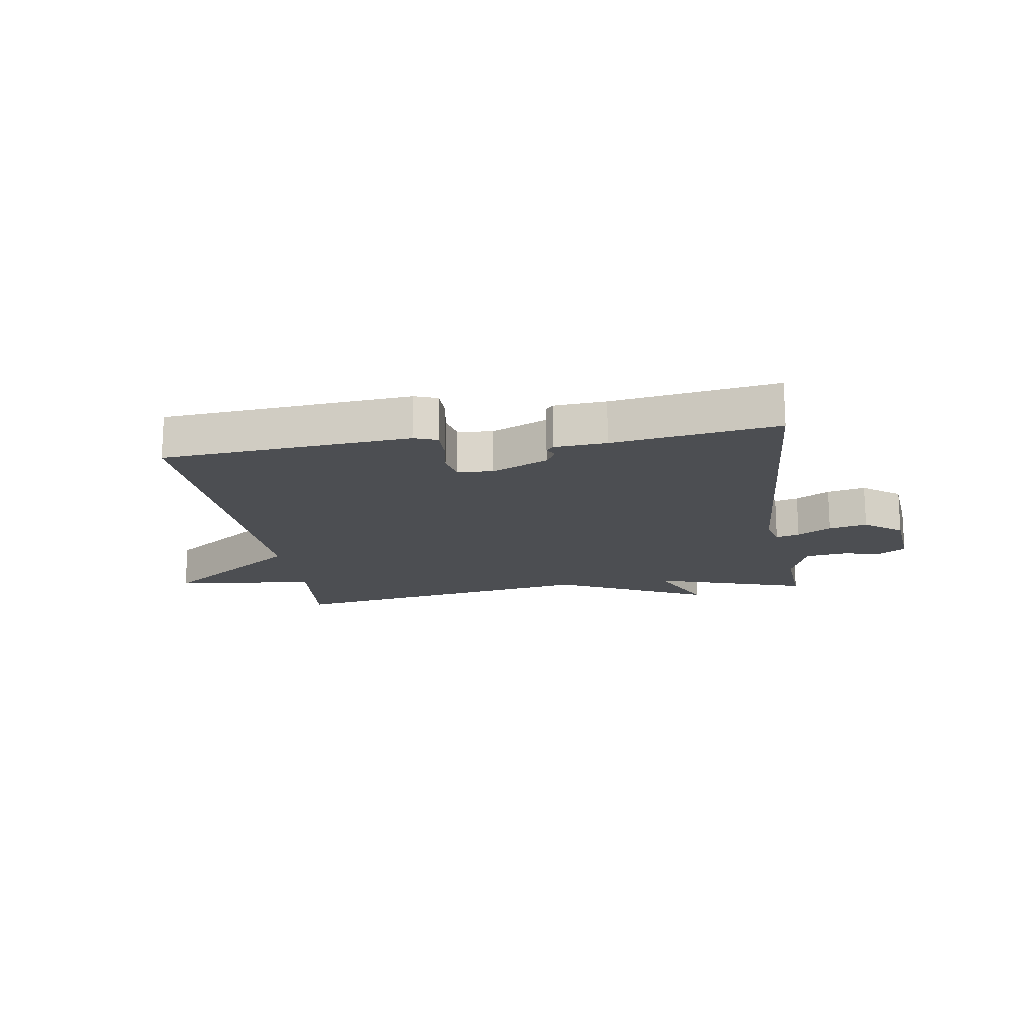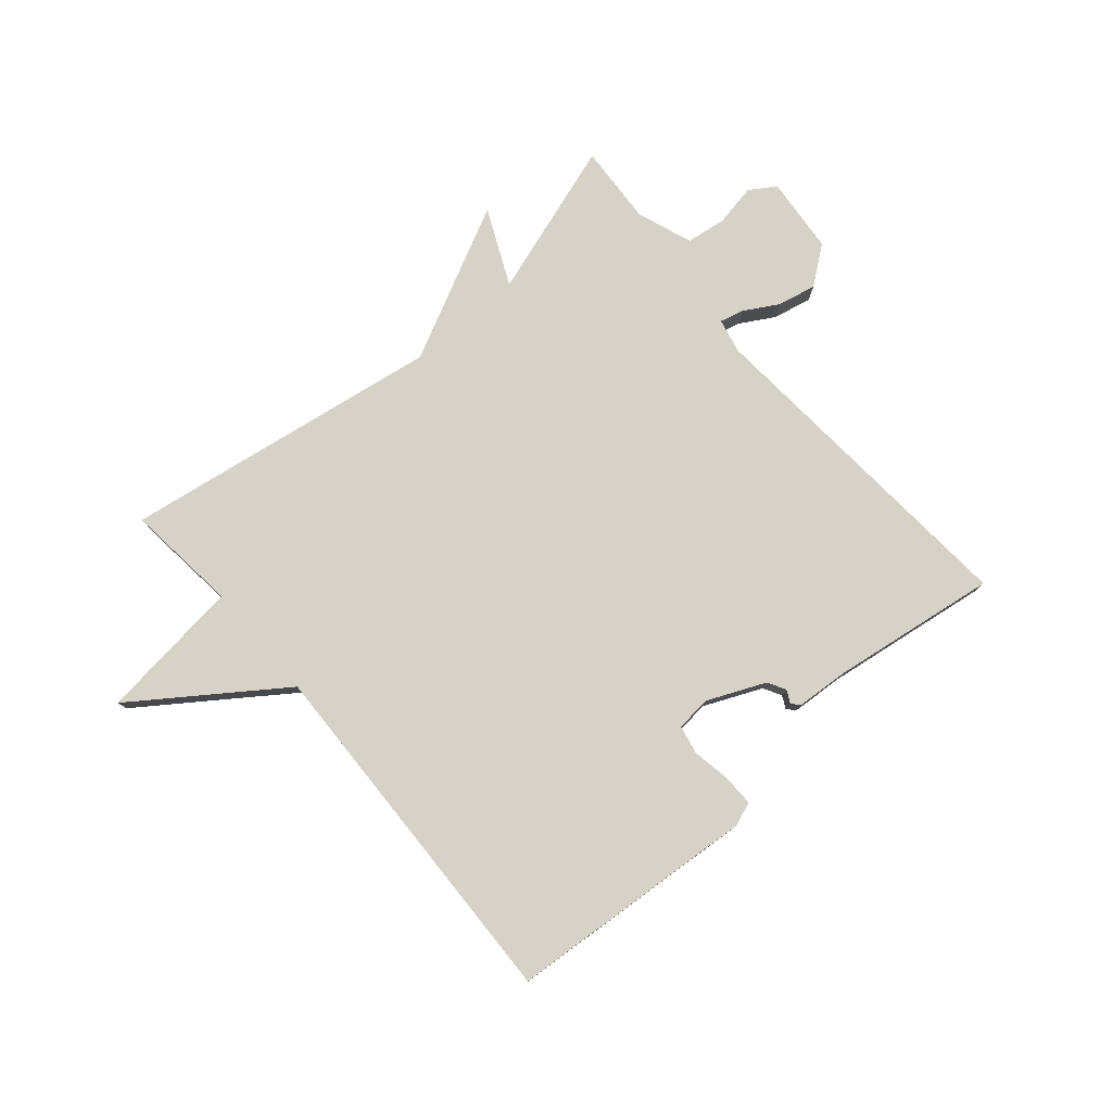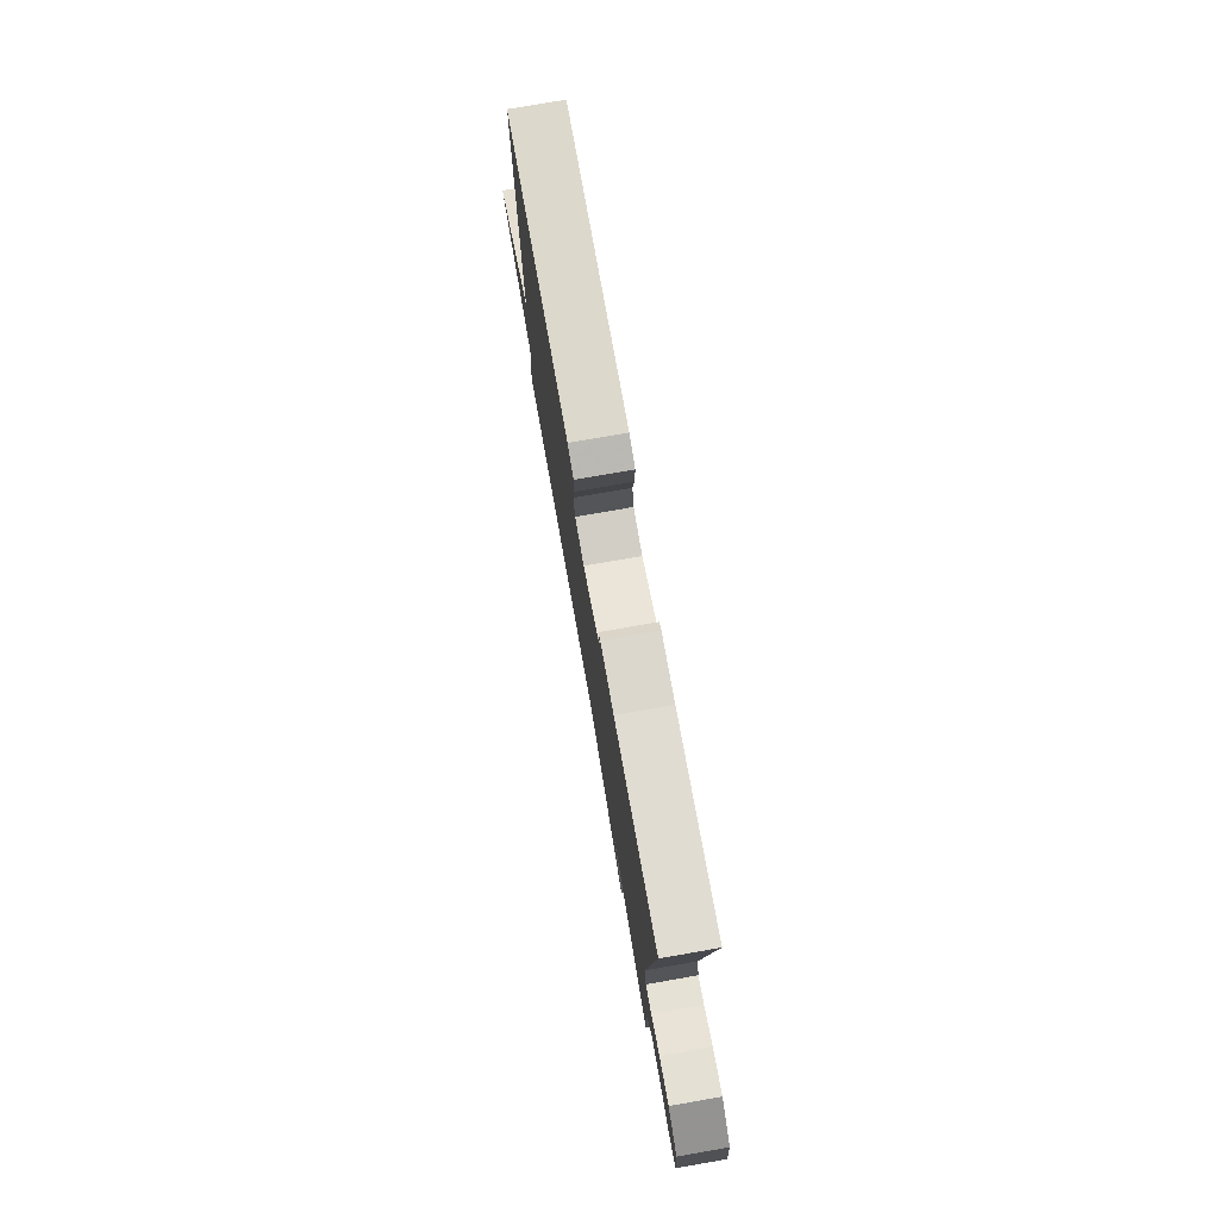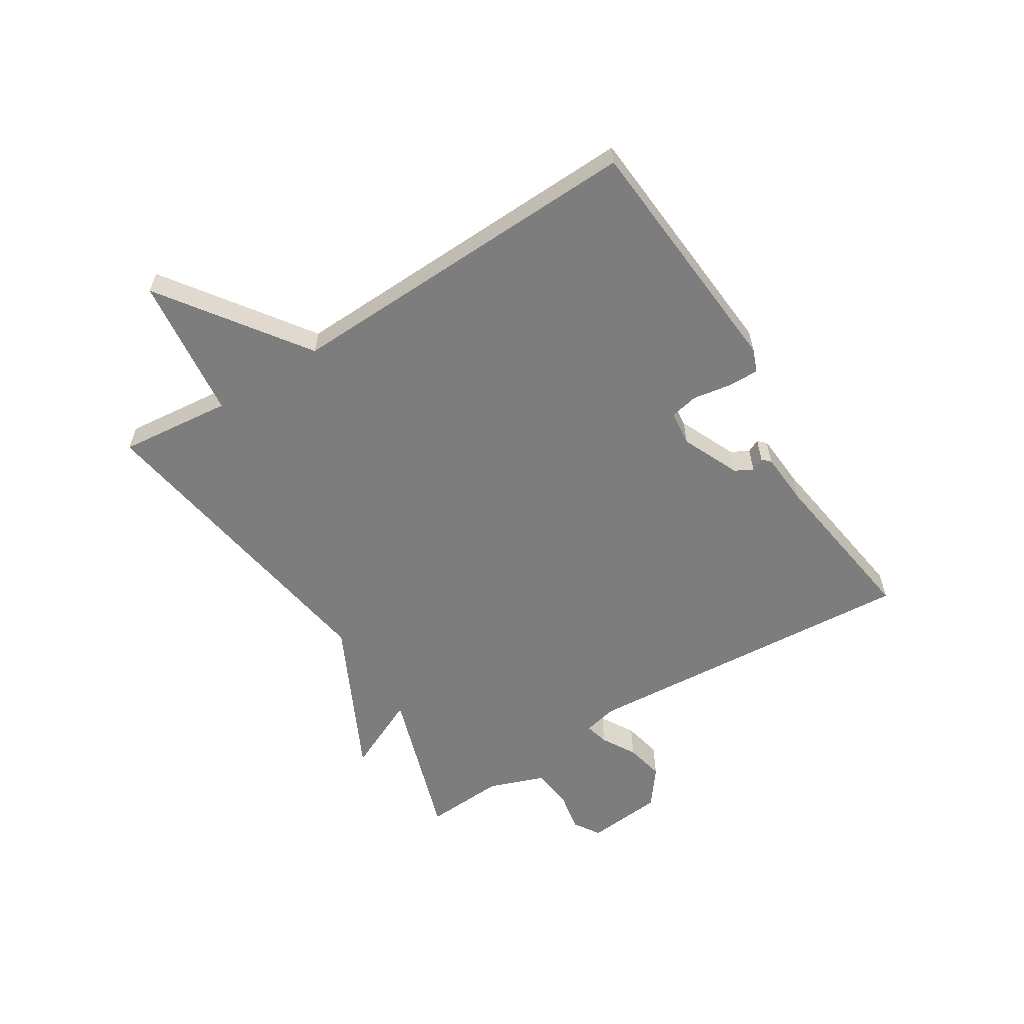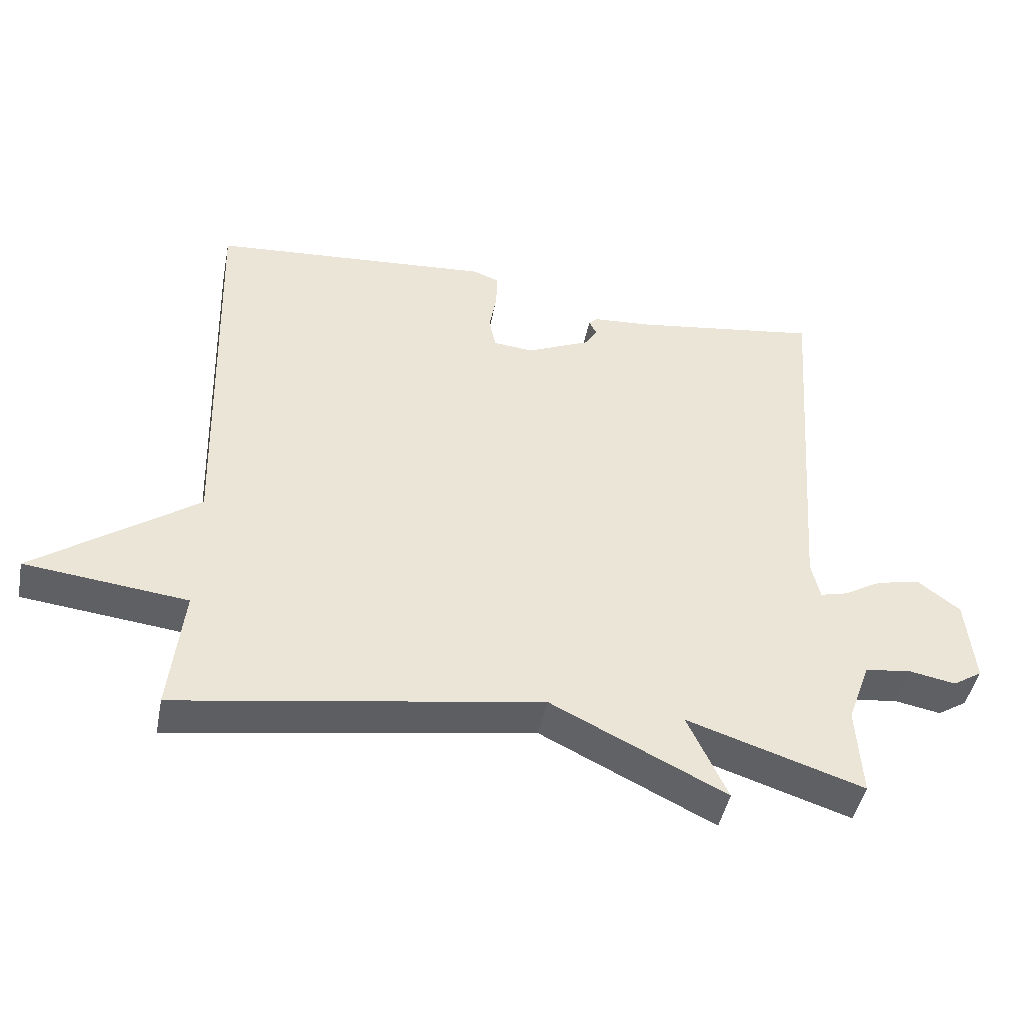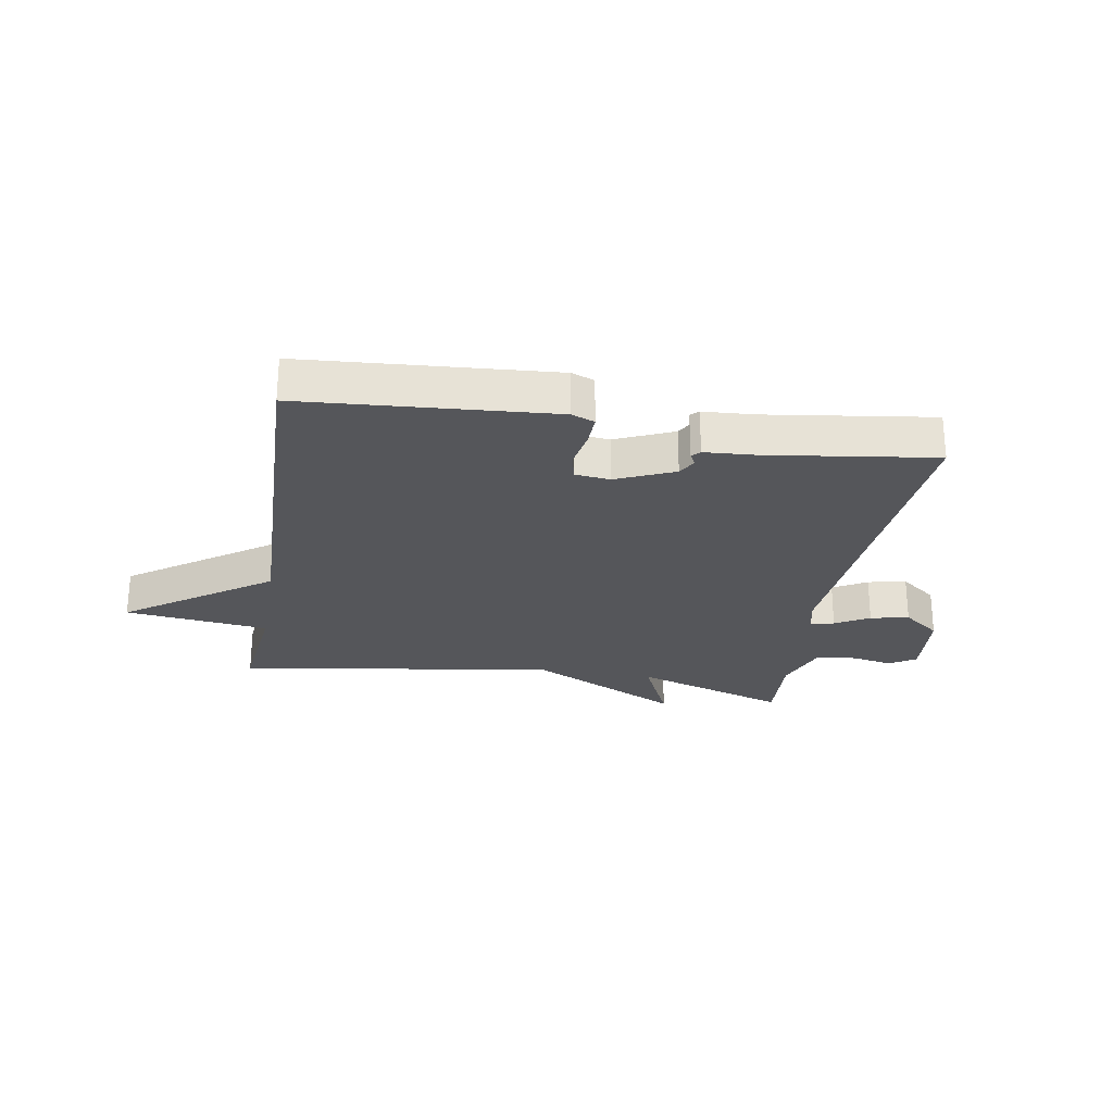
<metadata>
{"format":"obj","ext":"obj","renderer":"f3d","projection":"perspective","resolution":1024,"background":"white","views":[{"elev":-16.7,"azim":9.1,"up":"+Y"},{"elev":78.4,"azim":-40.6,"up":"+Y"},{"elev":76.8,"azim":80.1,"up":"+Z"},{"elev":-59.2,"azim":-57.9,"up":"+Y"},{"elev":-45.3,"azim":-11.1,"up":"+Z"},{"elev":-25.9,"azim":-9.8,"up":"+Y"}]}
</metadata>
<code>
v 0.5 0.07 0.5
v 0.458 0.07 -0.071
v 0.471 0.07 -0.128
v 0.511 0.07 -0.118
v 0.568 0.07 -0.085
v 0.633 0.07 -0.071
v 0.696 0.07 -0.119
v 0.708 0.07 -0.248
v 0.664 0.07 -0.276
v 0.594 0.07 -0.263
v 0.526 0.07 -0.272
v 0.492 0.07 -0.365
v 0.5 0.07 -0.5
v 0.238 0.07 -0.415
v 0.297 0.07 -0.543
v 0.038 0.07 -0.415
v -0.5 0.07 -0.5
v -0.48 0.07 -0.311
v -0.722 0.07 -0.283
v -0.48 0.07 -0.111
v -0.5 0.07 0.5
v -0.079 0.07 0.532
v -0.04 0.07 0.517
v -0.041 0.07 0.464
v -0.052 0.07 0.4
v -0.042 0.07 0.352
v 0.017 0.07 0.346
v 0.114 0.07 0.389
v 0.131 0.07 0.419
v 0.12 0.07 0.441
v 0.133 0.07 0.454
v 0.221 0.07 0.46
v 0.5 0 0.5
v 0.458 0 -0.071
v 0.471 0 -0.128
v 0.511 0 -0.118
v 0.568 0 -0.085
v 0.633 0 -0.071
v 0.696 0 -0.119
v 0.708 0 -0.248
v 0.664 0 -0.276
v 0.594 0 -0.263
v 0.526 0 -0.272
v 0.492 0 -0.365
v 0.5 0 -0.5
v 0.238 0 -0.415
v 0.297 0 -0.543
v 0.038 0 -0.415
v -0.5 0 -0.5
v -0.48 0 -0.311
v -0.722 0 -0.283
v -0.48 0 -0.111
v -0.5 0 0.5
v -0.079 0 0.532
v -0.04 0 0.517
v -0.041 0 0.464
v -0.052 0 0.4
v -0.042 0 0.352
v 0.017 0 0.346
v 0.114 0 0.389
v 0.131 0 0.419
v 0.12 0 0.441
v 0.133 0 0.454
v 0.221 0 0.46
f 29 30 31 32
f 32 1 2
f 29 32 2
f 28 29 2
f 27 28 2 3
f 26 27 3
f 23 24 25
f 22 23 25
f 21 22 25
f 20 21 25
f 20 25 26
f 18 19 20
f 18 20 26 3
f 16 17 18 3
f 14 15 16
f 12 13 14
f 16 3 4
f 14 16 4
f 12 14 4
f 11 12 4
f 8 9 10
f 7 8 10
f 6 7 10
f 5 6 10
f 4 5 10
f 4 10 11
f 64 63 62 61
f 34 33 64
f 34 64 61
f 34 61 60
f 35 34 60 59
f 35 59 58
f 57 56 55
f 57 55 54
f 57 54 53
f 57 53 52
f 58 57 52
f 52 51 50
f 35 58 52 50
f 35 50 49 48
f 48 47 46
f 46 45 44
f 36 35 48
f 36 48 46
f 36 46 44
f 36 44 43
f 42 41 40
f 42 40 39
f 42 39 38
f 42 38 37
f 42 37 36
f 43 42 36
f 1 33 34 2
f 2 34 35 3
f 3 35 36 4
f 4 36 37 5
f 5 37 38 6
f 6 38 39 7
f 7 39 40 8
f 8 40 41 9
f 9 41 42 10
f 10 42 43 11
f 11 43 44 12
f 12 44 45 13
f 13 45 46 14
f 14 46 47 15
f 15 47 48 16
f 16 48 49 17
f 17 49 50 18
f 18 50 51 19
f 19 51 52 20
f 20 52 53 21
f 21 53 54 22
f 22 54 55 23
f 23 55 56 24
f 24 56 57 25
f 25 57 58 26
f 26 58 59 27
f 27 59 60 28
f 28 60 61 29
f 29 61 62 30
f 30 62 63 31
f 31 63 64 32
f 32 64 33 1

</code>
